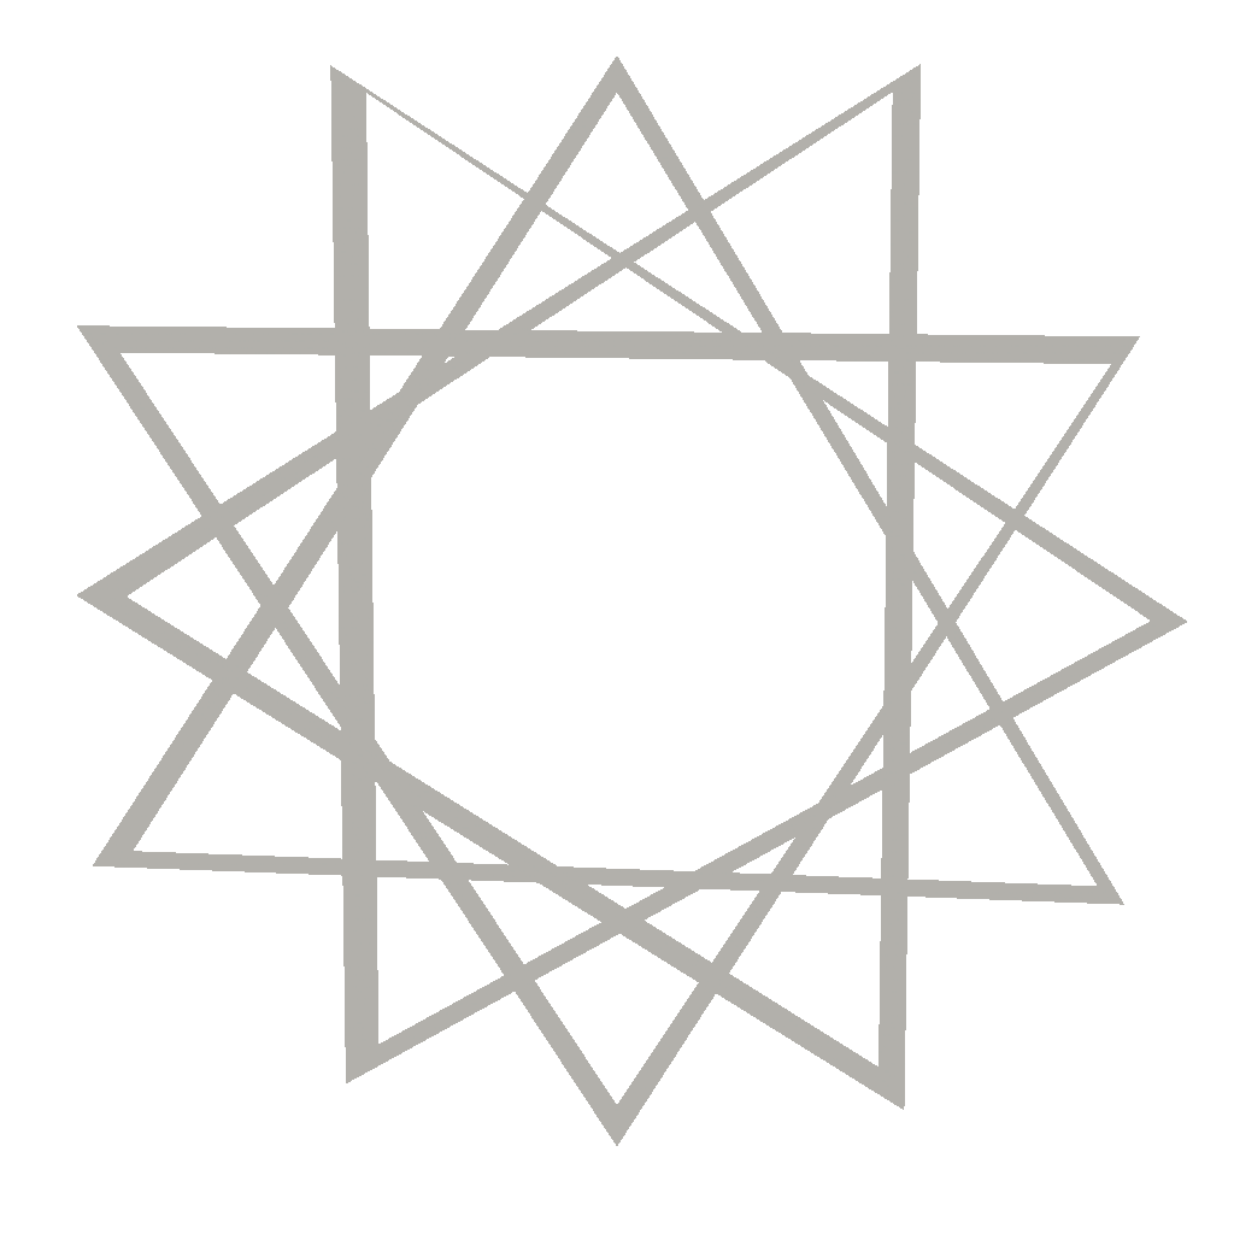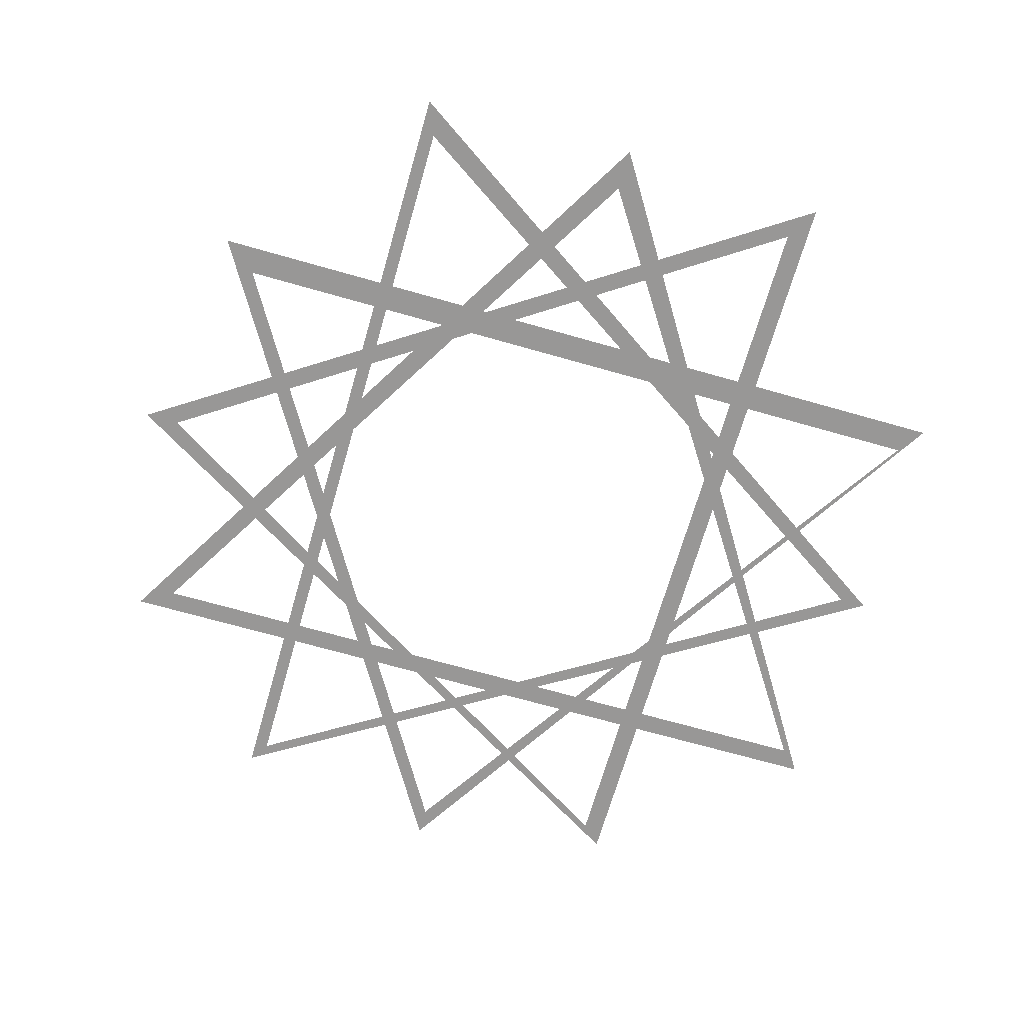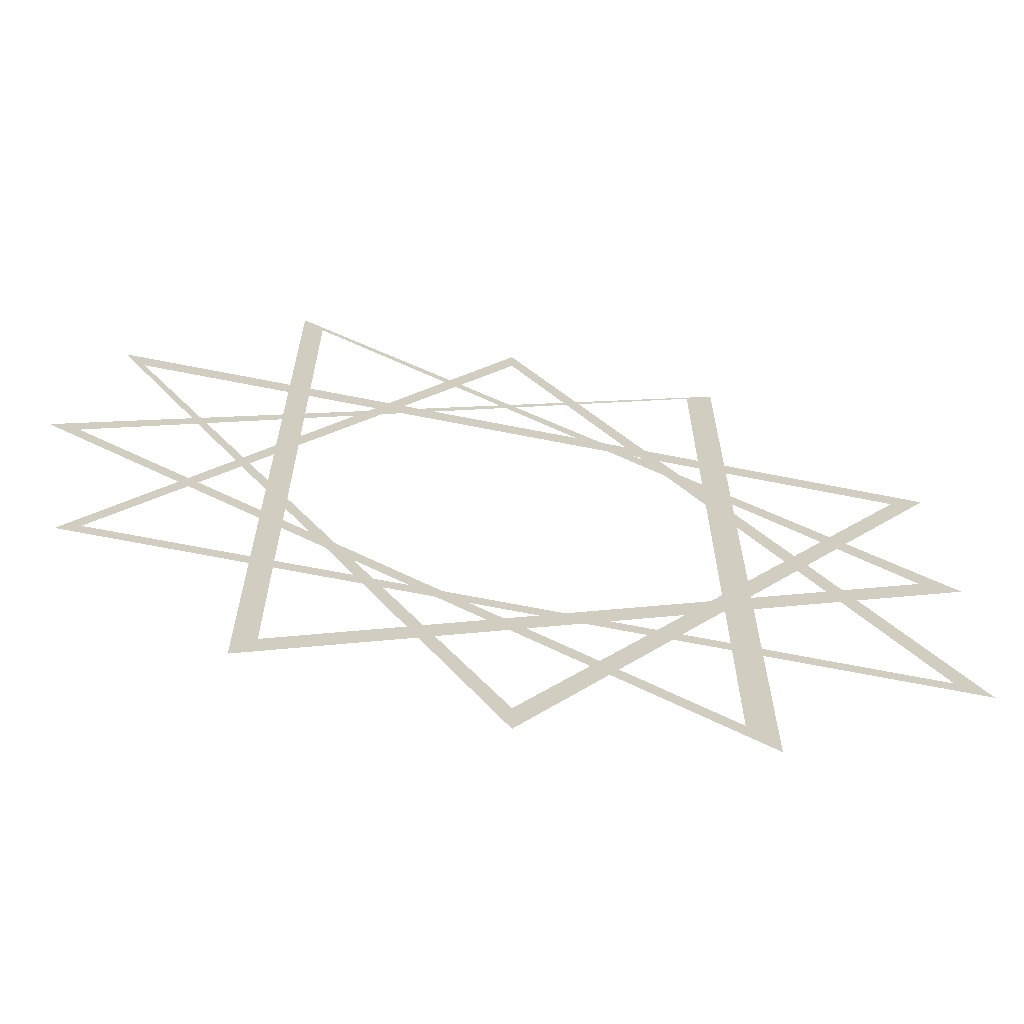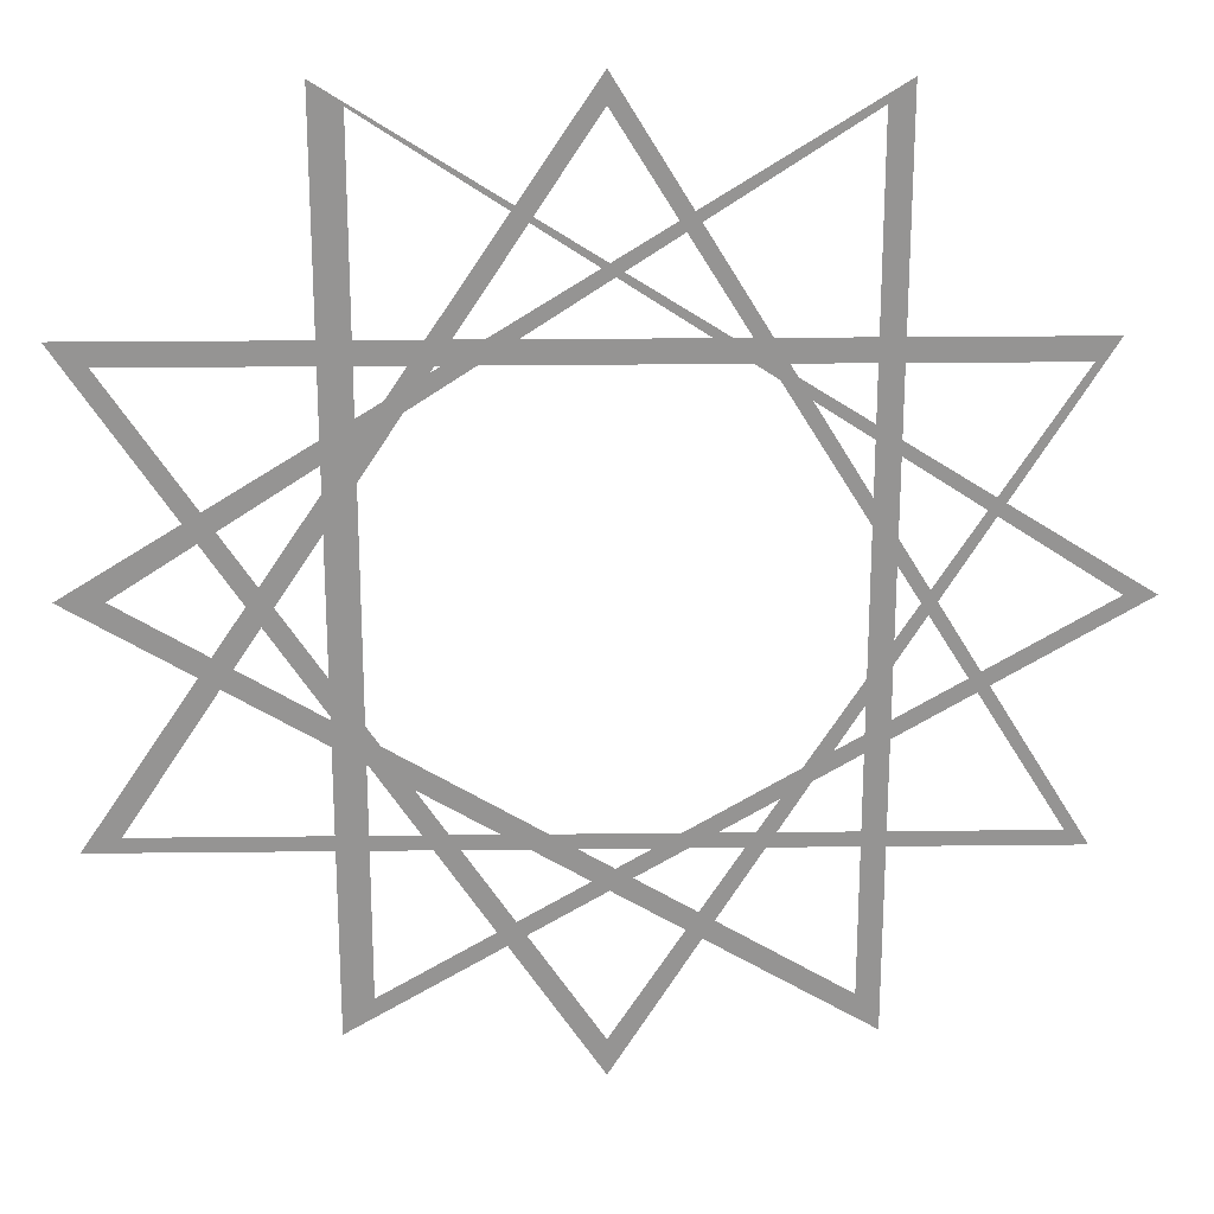
<metadata>
{"format":"obj","ext":"obj","renderer":"f3d","projection":"perspective","resolution":1024,"background":"white","views":[{"elev":9.3,"azim":8.5,"up":"+Z"},{"elev":-68.3,"azim":-106.0,"up":"+Y"},{"elev":-66.8,"azim":168.7,"up":"+Z"},{"elev":22.9,"azim":-1.1,"up":"+Z"}]}
</metadata>
<code>
o ground_decor/2205
v 63 0 0
v -32 0 60
v -28 0 57
v 59 0 0
v -32 0 -57
v -28 0 -52
v -57 0 0
v 30 0 57
v 33 0 60
v -63 0 0
v 30 0 -52
v 33 0 -57
v 0 0 -63
v 57 0 31
v 54 0 28
v 0 0 -58
v -62 0 31
v -57 0 28
v 0 0 57
v 54 0 -30
v 57 0 -32
v 0 0 61
v -57 0 -30
v -62 0 -32
f 1 2 3
f 1 3 4
f 1 4 5
f 5 4 6
f 5 6 2
f 2 6 3
f 7 8 9
f 7 9 10
f 7 10 11
f 11 10 12
f 11 12 8
f 8 12 9
f 13 14 15
f 13 15 16
f 13 16 17
f 17 16 18
f 17 18 14
f 14 18 15
f 19 20 21
f 19 21 22
f 19 22 23
f 23 22 24
f 23 24 20
f 20 24 21

</code>
